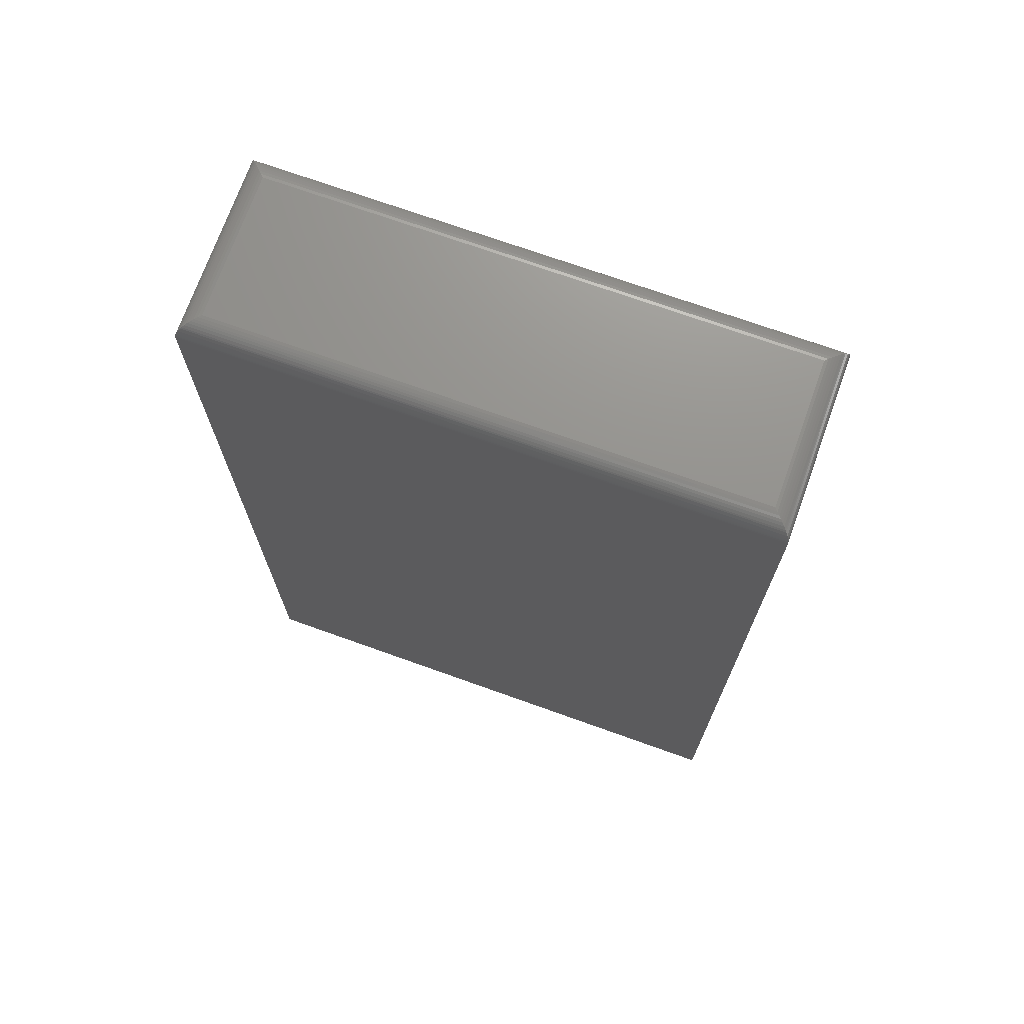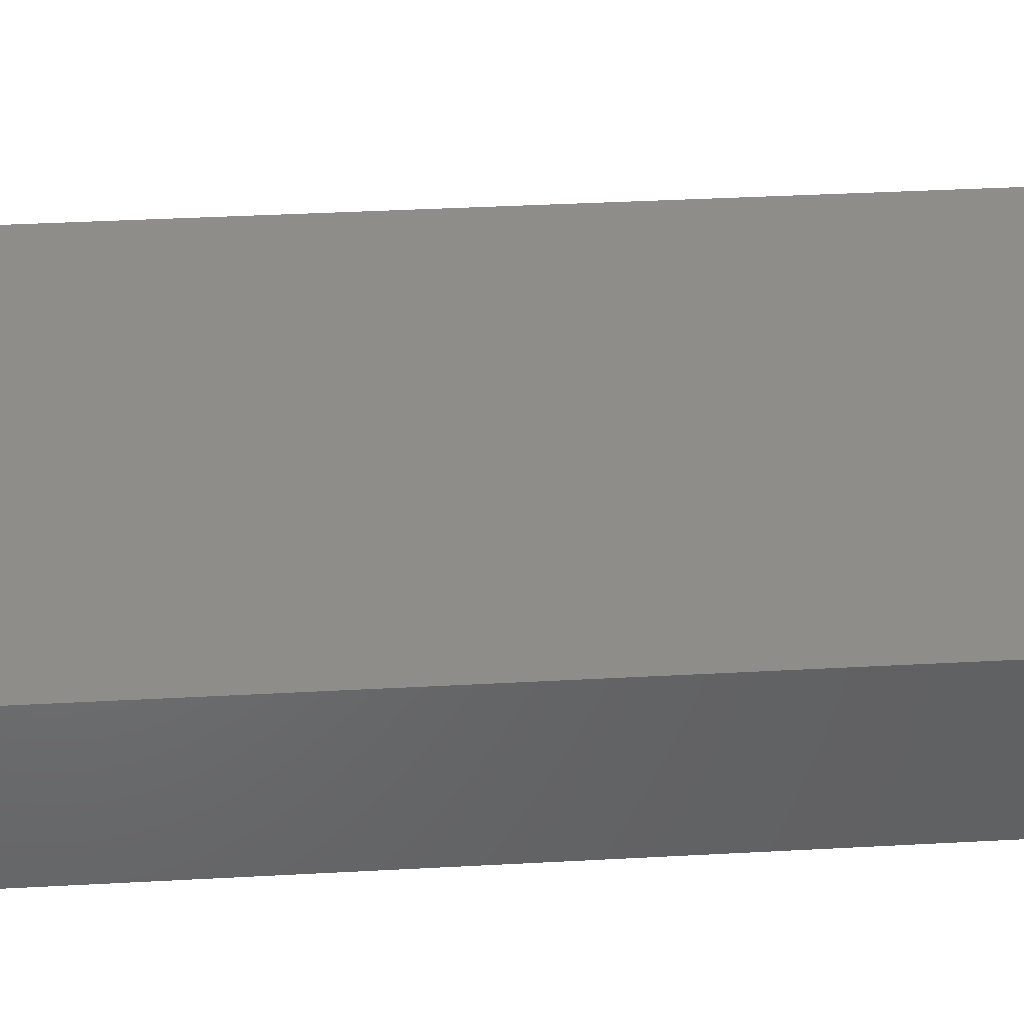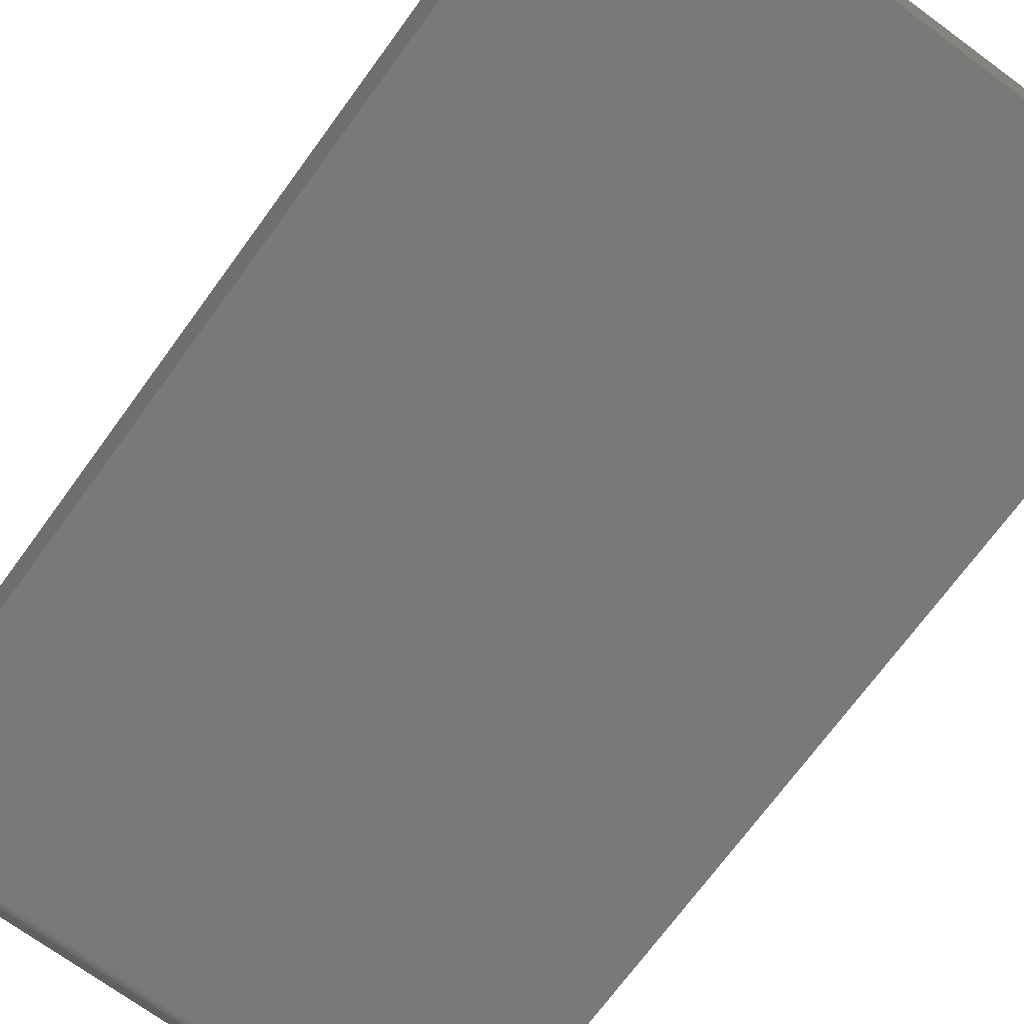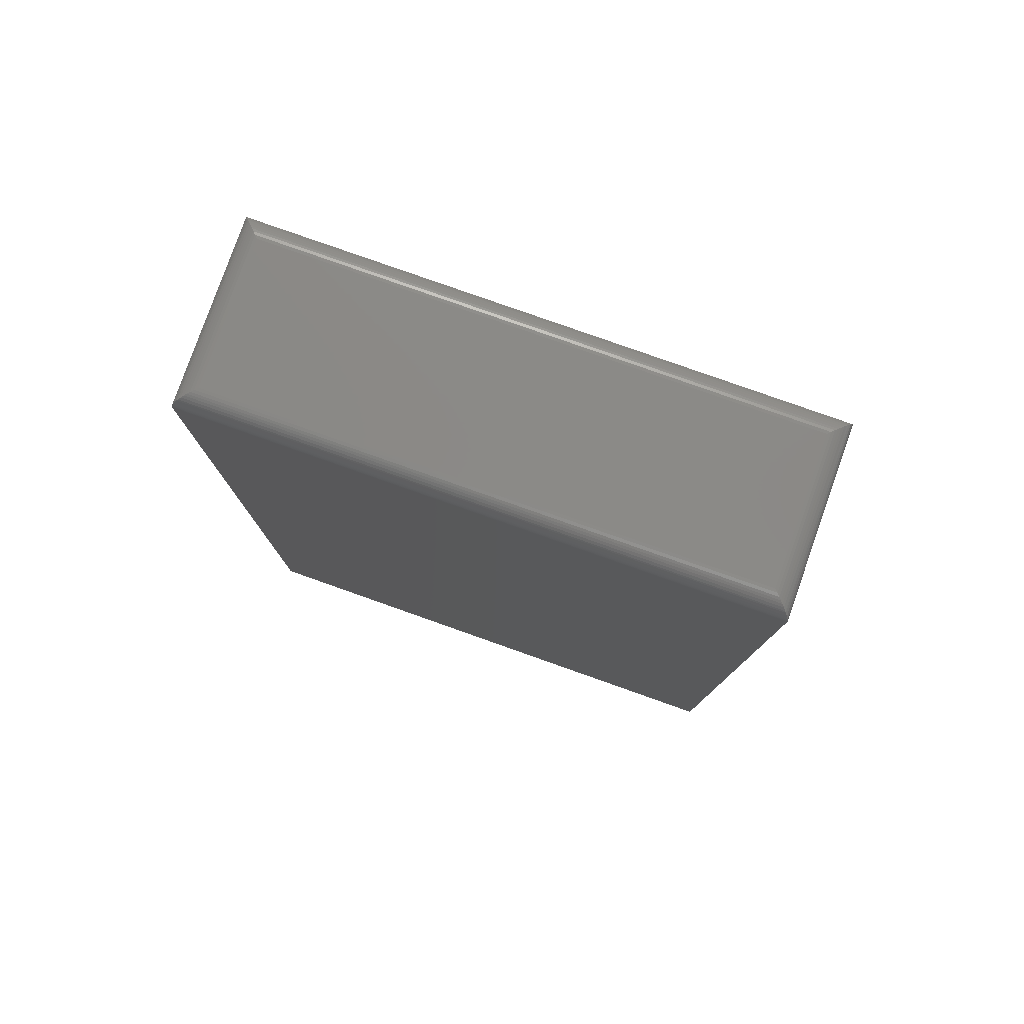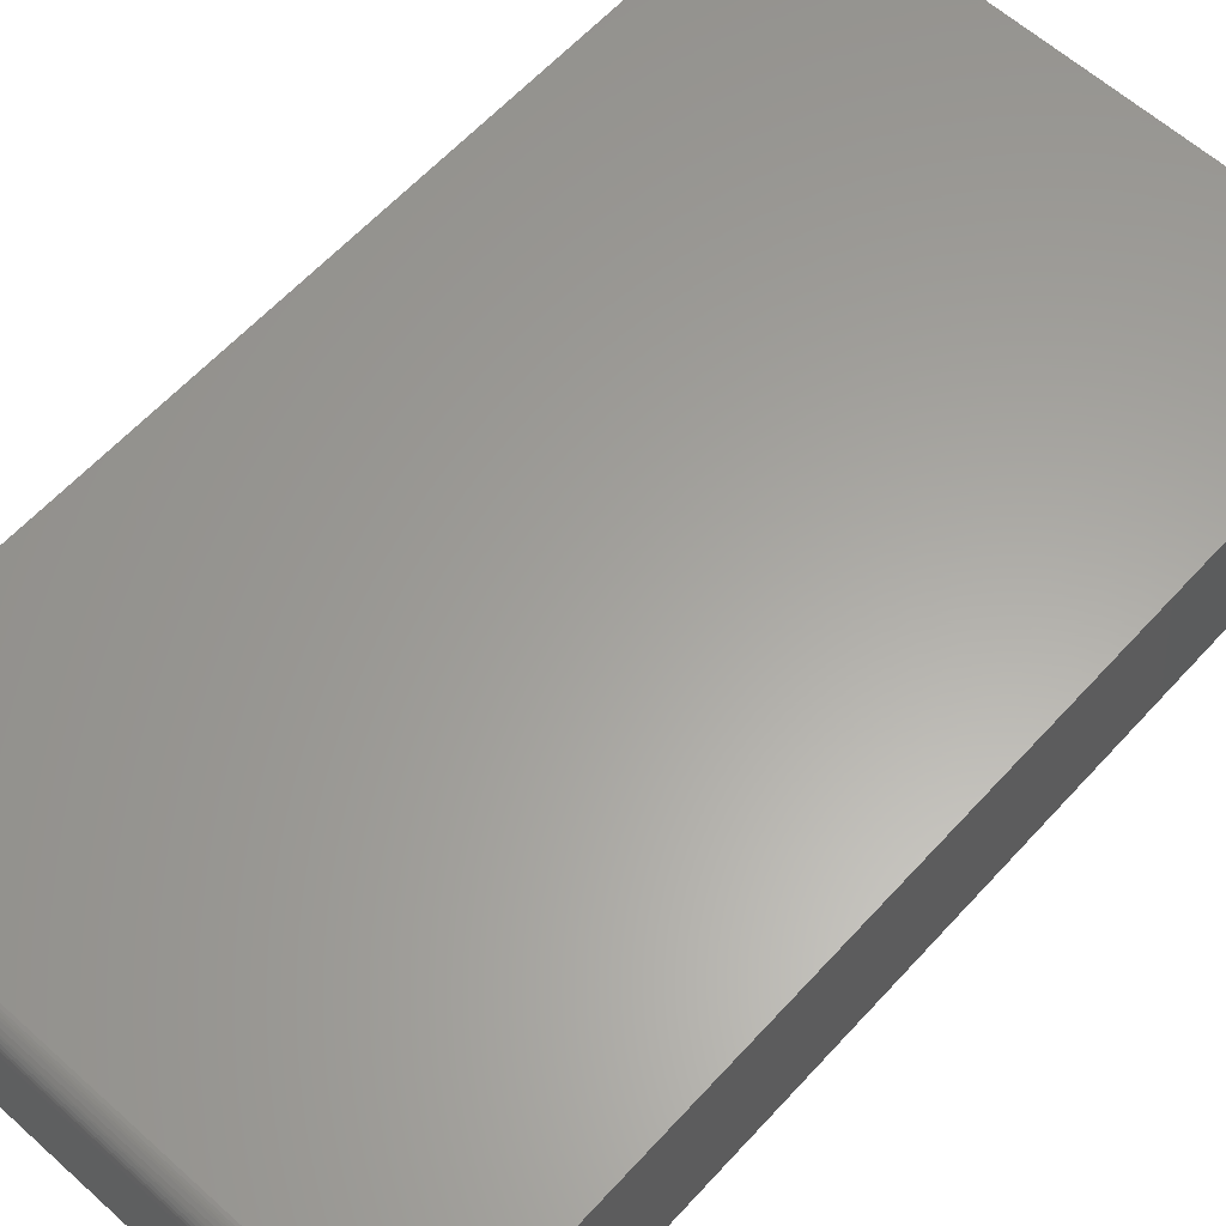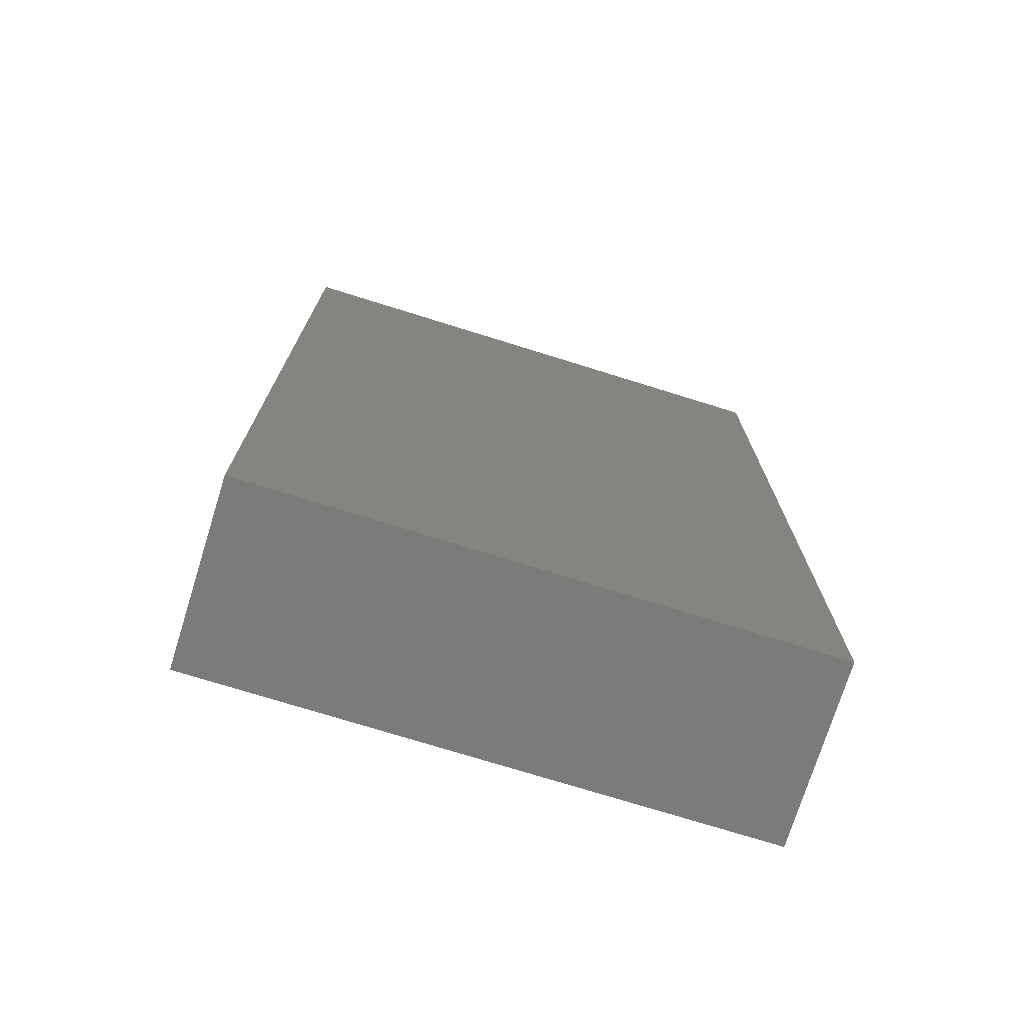
<metadata>
{"format":"stl","ext":"stl","renderer":"f3d","projection":"perspective","resolution":1024,"background":"white","views":[{"elev":71.9,"azim":-160.3,"up":"+Z"},{"elev":40.9,"azim":-93.7,"up":"+Y"},{"elev":-71.7,"azim":143.8,"up":"+Y"},{"elev":79.7,"azim":19.5,"up":"+Z"},{"elev":61.7,"azim":42.3,"up":"+Y"},{"elev":-74.1,"azim":-17.3,"up":"+Z"}]}
</metadata>
<code>
# stl→obj: 60 verts, 116 faces
v -0.4062 -0.2812 -0.75
v 0.4622 -0.2812 -0.75
v -0.4062 -0.2812 0.7188
v 0.4622 -0.2812 0.7188
v -0.4062 0 -0.75
v -0.4062 1.7e-16 0.7188
v 0.4622 4.821e-17 -0.75
v 0.4622 2.113e-16 0.7188
v 0.4309 -0.25 0.75
v 0.4309 -0.03125 0.75
v -0.375 -0.25 0.75
v -0.375 -0.03125 0.75
v 0.4353 -0.02683 0.7497
v -0.3794 -0.02683 0.7497
v 0.4601 -0.002081 0.73
v -0.402 -0.004275 0.7345
v 0.4579 -0.004275 0.7345
v -0.3991 -0.007174 0.7387
v 0.455 -0.007174 0.7387
v -0.3974 -0.008839 0.7405
v 0.4533 -0.008839 0.7405
v -0.3941 -0.01217 0.7435
v 0.45 -0.01217 0.7435
v -0.3905 -0.01574 0.7459
v 0.4464 -0.01574 0.7459
v -0.3872 -0.0191 0.7475
v 0.4431 -0.0191 0.7475
v -0.3837 -0.02255 0.7488
v 0.4396 -0.02255 0.7488
v 0.4619 -0.0002397 0.7226
v -0.406 -0.0002397 0.7226
v 0.4615 -0.0006549 0.7251
v -0.4056 -0.0006549 0.7251
v 0.4609 -0.001261 0.7275
v -0.405 -0.001261 0.7275
v -0.4042 -0.002081 0.73
v 0.4353 -0.2544 0.7497
v 0.4396 -0.2587 0.7488
v 0.4431 -0.2622 0.7475
v 0.4464 -0.2655 0.7459
v 0.45 -0.2691 0.7435
v 0.4533 -0.2724 0.7405
v 0.455 -0.2741 0.7387
v 0.4579 -0.277 0.7345
v 0.4601 -0.2792 0.73
v 0.4619 -0.281 0.7226
v 0.4615 -0.2806 0.7251
v 0.4609 -0.28 0.7275
v -0.3794 -0.2544 0.7497
v -0.3837 -0.2587 0.7488
v -0.3872 -0.2622 0.7475
v -0.3905 -0.2655 0.7459
v -0.3941 -0.2691 0.7435
v -0.3974 -0.2724 0.7405
v -0.3991 -0.2741 0.7387
v -0.402 -0.277 0.7345
v -0.4042 -0.2792 0.73
v -0.406 -0.281 0.7226
v -0.4056 -0.2806 0.7251
v -0.405 -0.28 0.7275
f 1 2 3
f 3 2 4
f 5 6 7
f 7 6 8
f 3 6 1
f 1 6 5
f 9 10 11
f 11 10 12
f 2 7 4
f 4 7 8
f 12 13 14
f 12 10 13
f 15 16 17
f 17 16 18
f 17 18 19
f 19 18 20
f 19 20 21
f 21 20 22
f 21 22 23
f 23 22 24
f 23 24 25
f 25 24 26
f 25 26 27
f 27 26 28
f 27 28 29
f 29 28 14
f 29 14 13
f 8 6 30
f 30 6 31
f 30 31 32
f 32 31 33
f 32 33 34
f 34 33 35
f 34 35 15
f 15 35 36
f 15 36 16
f 10 37 13
f 10 9 37
f 13 37 38
f 13 38 29
f 29 38 39
f 29 39 27
f 27 39 40
f 27 40 25
f 25 40 41
f 25 41 23
f 23 41 42
f 23 42 21
f 21 42 43
f 21 43 19
f 19 43 44
f 19 44 17
f 17 44 45
f 4 8 46
f 46 8 30
f 46 30 47
f 47 30 32
f 47 32 48
f 48 32 34
f 48 34 45
f 45 34 15
f 45 15 17
f 9 49 37
f 9 11 49
f 37 49 50
f 37 50 38
f 38 50 51
f 38 51 39
f 39 51 52
f 39 52 40
f 40 52 53
f 40 53 41
f 41 53 54
f 41 54 42
f 42 54 55
f 42 55 43
f 43 55 56
f 43 56 44
f 44 56 57
f 3 4 58
f 58 4 46
f 58 46 59
f 59 46 47
f 59 47 60
f 60 47 48
f 60 48 57
f 57 48 45
f 57 45 44
f 11 14 49
f 11 12 14
f 36 56 16
f 16 56 55
f 16 55 18
f 18 55 54
f 18 54 20
f 20 54 53
f 20 53 22
f 22 53 52
f 22 52 24
f 24 52 51
f 24 51 26
f 26 51 50
f 26 50 28
f 28 50 49
f 28 49 14
f 6 3 31
f 31 3 58
f 31 58 33
f 33 58 59
f 33 59 35
f 35 59 60
f 35 60 36
f 36 60 57
f 36 57 56
f 1 5 2
f 2 5 7

</code>
